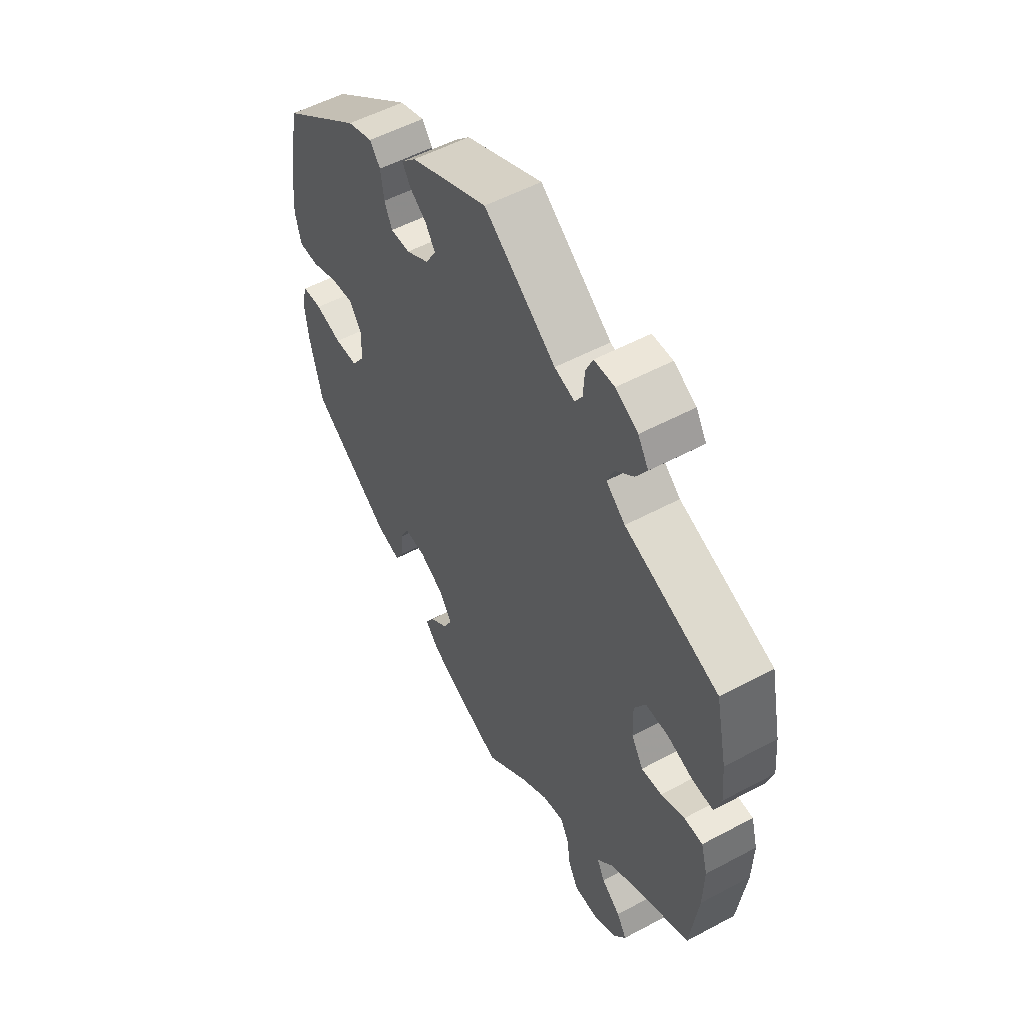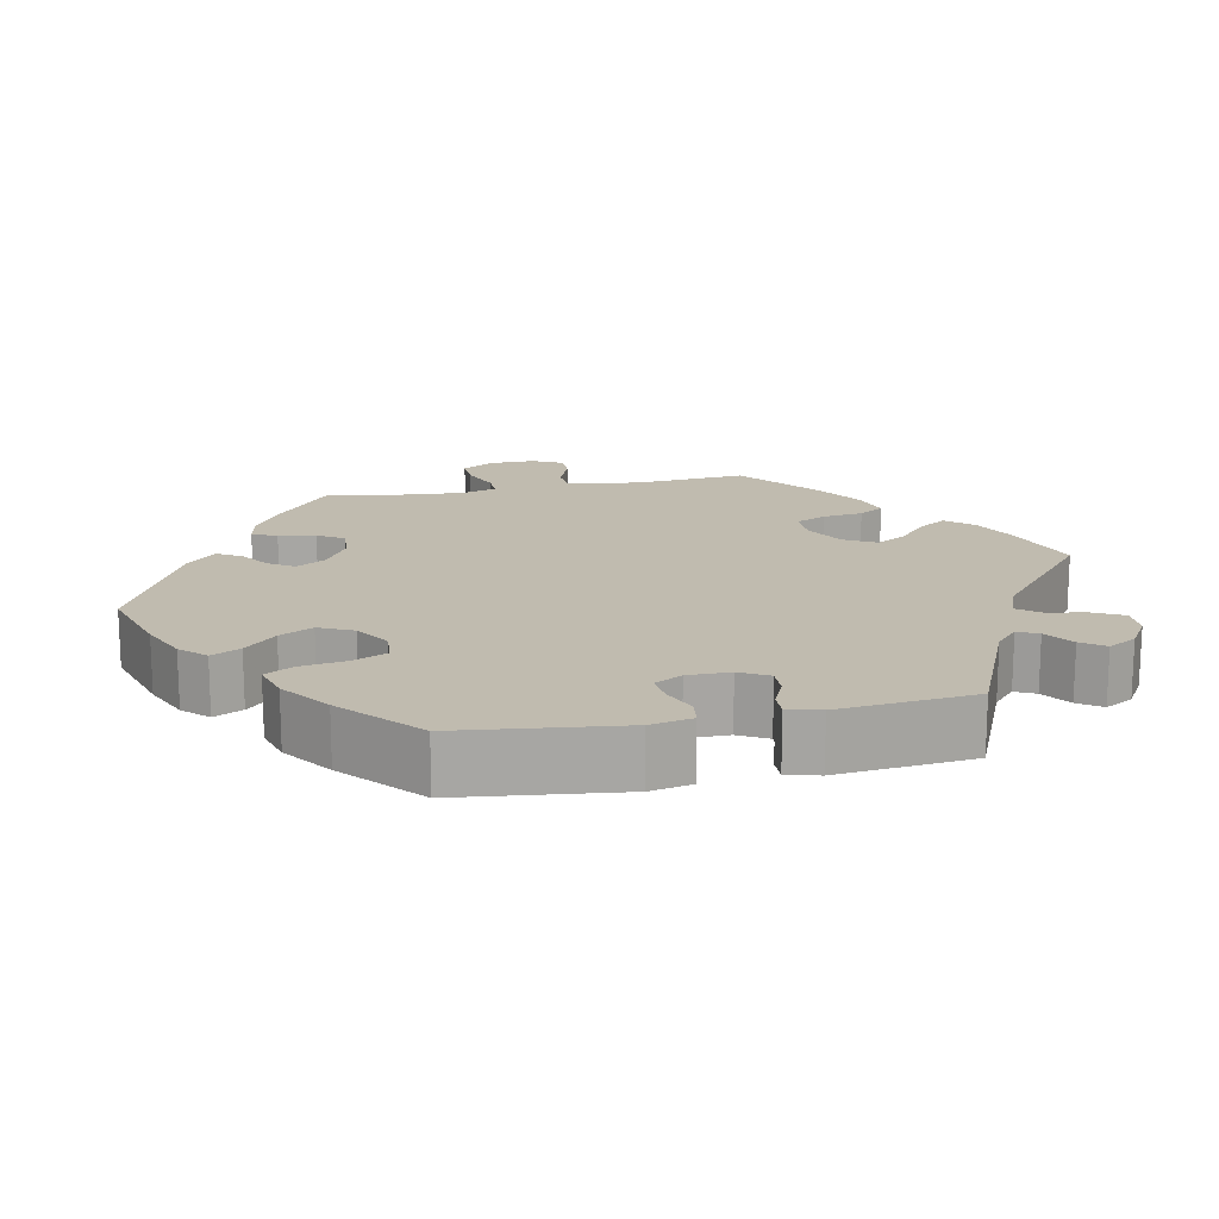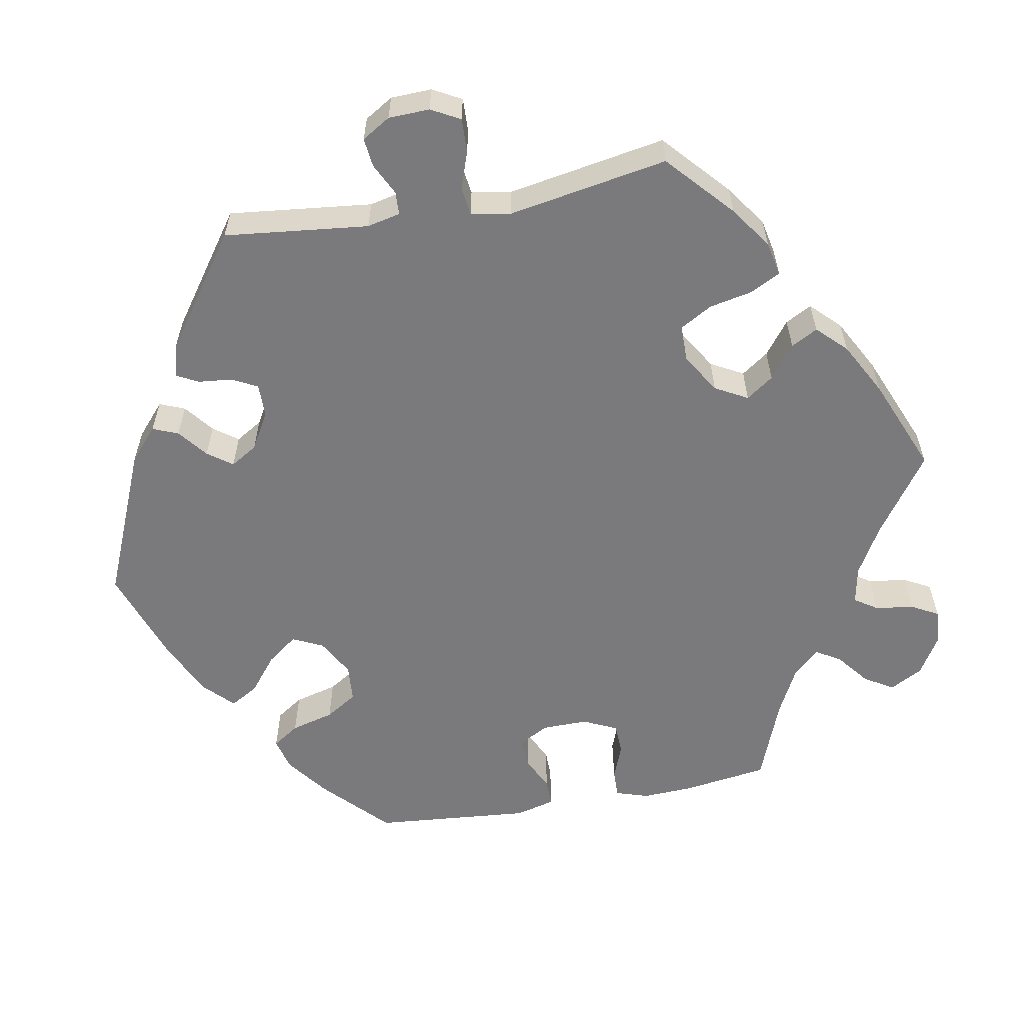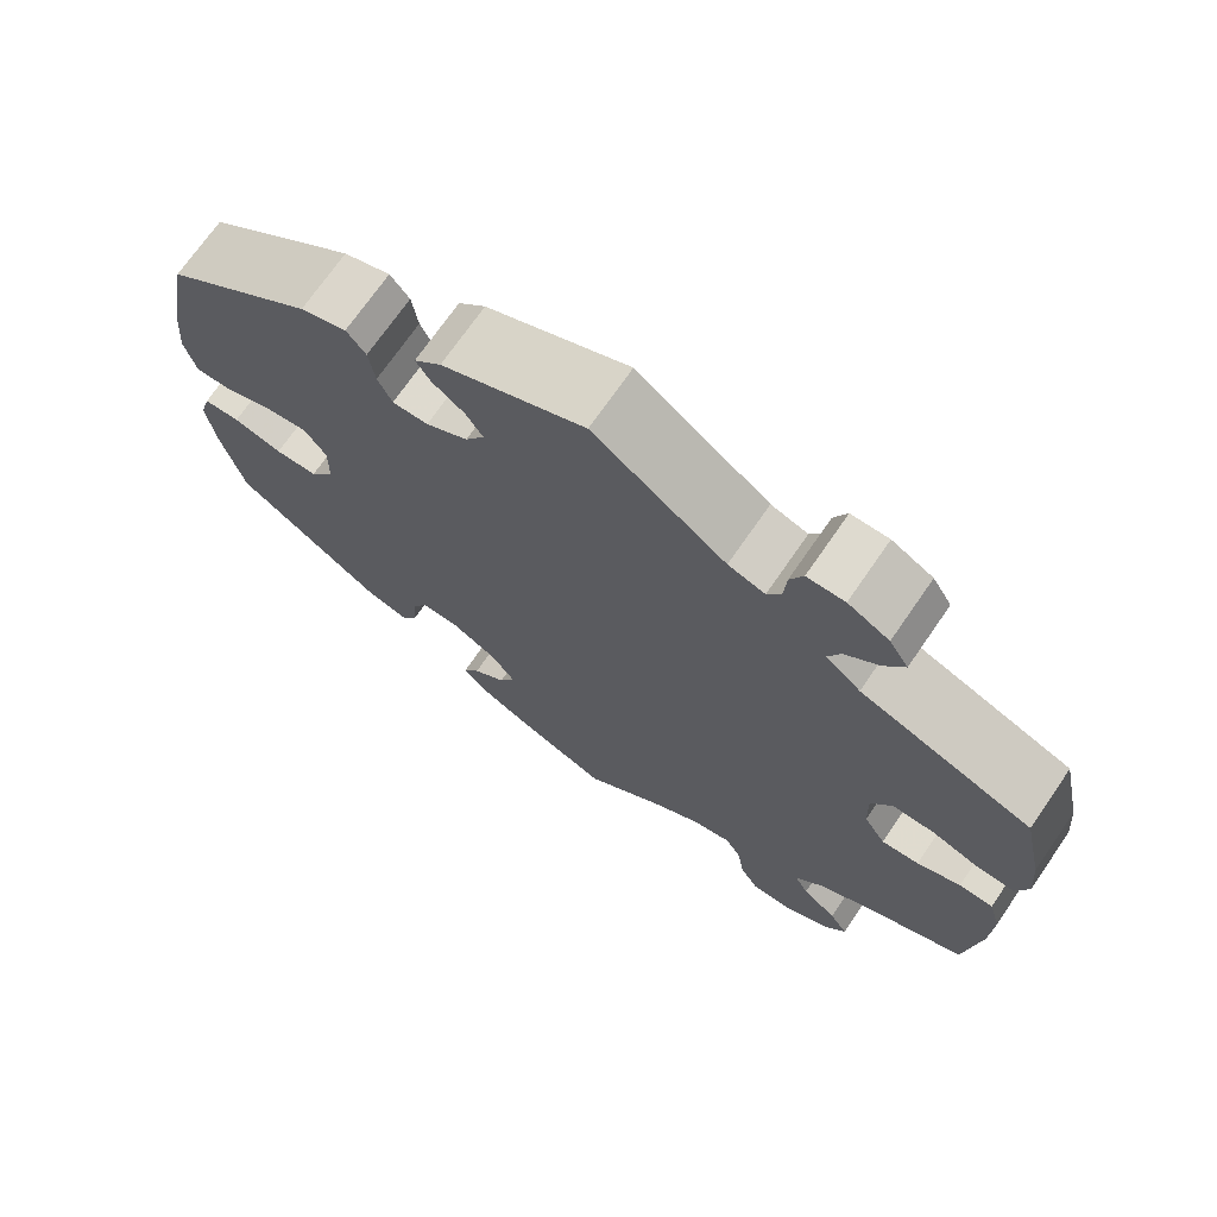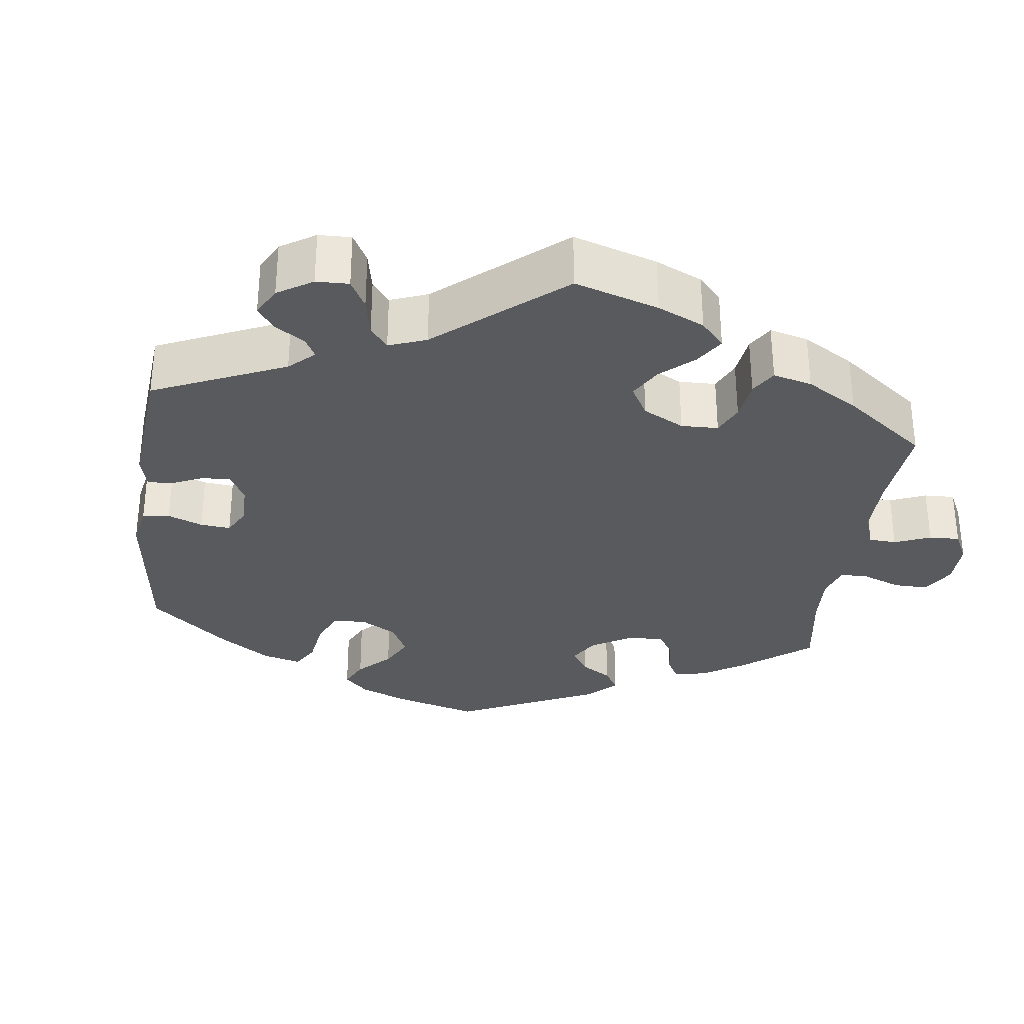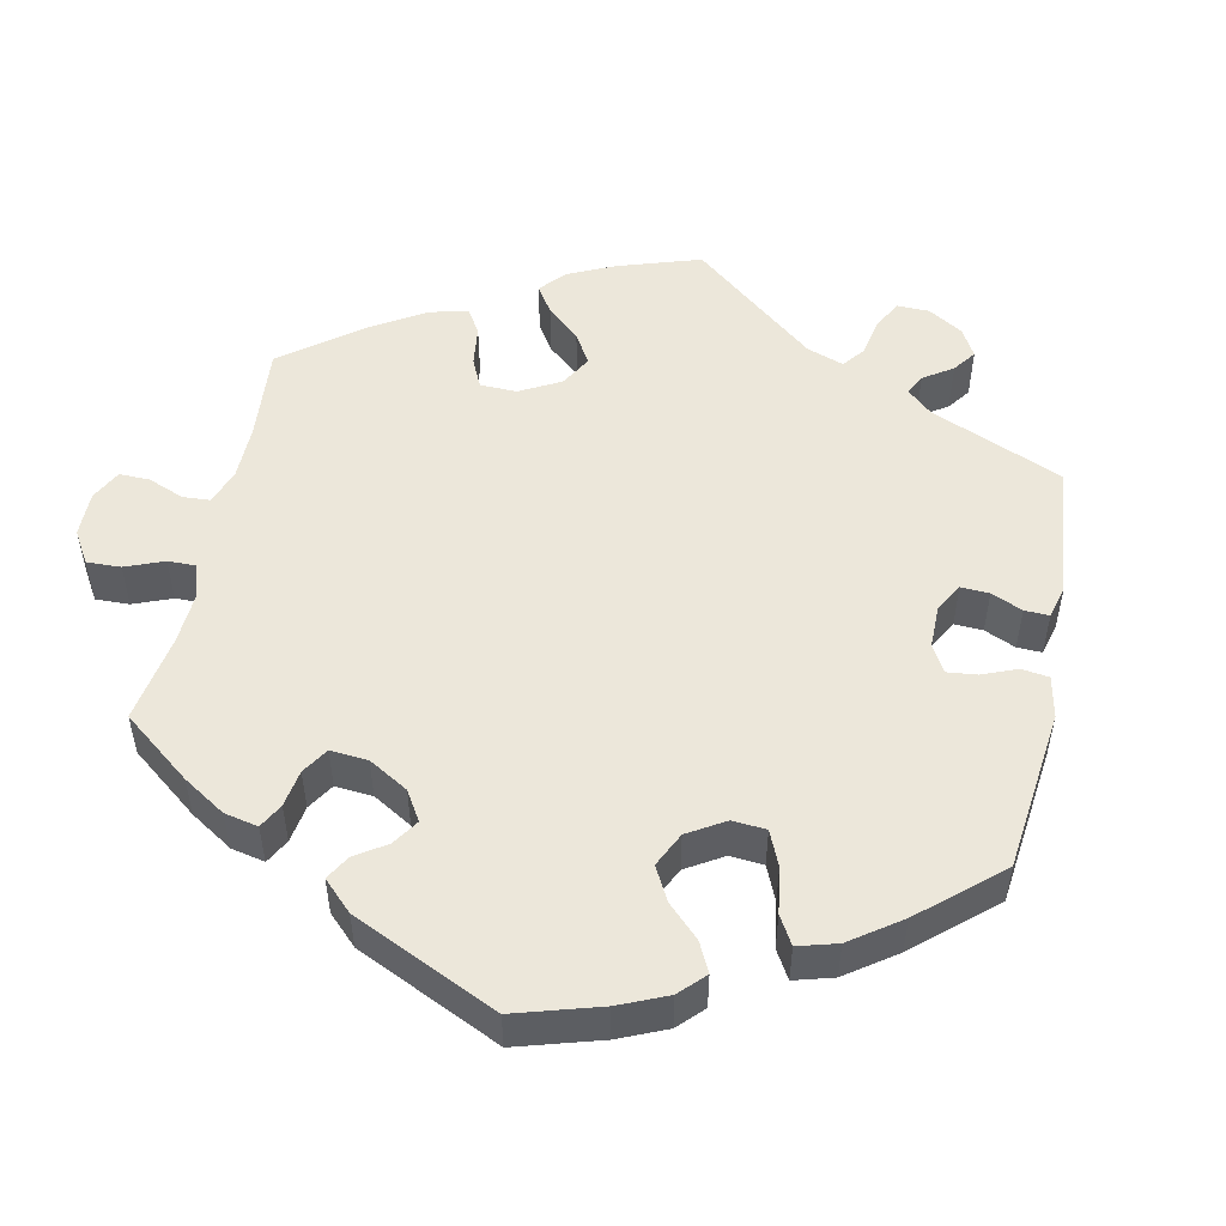
<metadata>
{"format":"obj","ext":"obj","renderer":"f3d","projection":"perspective","resolution":1024,"background":"white","views":[{"elev":53.8,"azim":60.3,"up":"+Z"},{"elev":16.2,"azim":-41.9,"up":"+Y"},{"elev":-58.2,"azim":40.3,"up":"+Y"},{"elev":71.4,"azim":34.6,"up":"+Z"},{"elev":-31.4,"azim":52.7,"up":"+Y"},{"elev":51.1,"azim":-108.4,"up":"+Y"}]}
</metadata>
<code>
v 0.387 0.07 -0.342
v 0.324 0.07 -0.379
v 0.291 0.07 -0.417
v 0.307 0.07 -0.449
v 0.347 0.07 -0.48
v 0.368 0.07 -0.514
v 0.343 0.07 -0.552
v 0.291 0.07 -0.581
v 0.242 0.07 -0.58
v 0.221 0.07 -0.541
v 0.213 0.07 -0.488
v 0.195 0.07 -0.456
v 0.15 0.07 -0.466
v 0.092 0.07 -0.504
v 0.001 0.07 -0.578
v -0.104 0.07 -0.536
v -0.162 0.07 -0.506
v -0.192 0.07 -0.473
v -0.173 0.07 -0.442
v -0.135 0.07 -0.411
v -0.116 0.07 -0.375
v -0.144 0.07 -0.335
v -0.196 0.07 -0.306
v -0.241 0.07 -0.305
v -0.259 0.07 -0.341
v -0.262 0.07 -0.389
v -0.28 0.07 -0.421
v -0.331 0.07 -0.407
v -0.5 0.07 -0.289
v -0.527 0.07 -0.178
v -0.535 0.07 -0.111
v -0.523 0.07 -0.068
v -0.481 0.07 -0.065
v -0.425 0.07 -0.08
v -0.376 0.07 -0.078
v -0.348 0.07 -0.037
v -0.347 0.07 0.019
v -0.372 0.07 0.055
v -0.421 0.07 0.049
v -0.477 0.07 0.027
v -0.519 0.07 0.027
v -0.532 0.07 0.078
v -0.525 0.07 0.157
v -0.5 0.07 0.289
v -0.33 0.07 0.417
v -0.277 0.07 0.435
v -0.255 0.07 0.407
v -0.248 0.07 0.359
v -0.232 0.07 0.323
v -0.191 0.07 0.324
v -0.143 0.07 0.352
v -0.121 0.07 0.389
v -0.141 0.07 0.42
v -0.177 0.07 0.446
v -0.194 0.07 0.473
v -0.163 0.07 0.504
v 0 0.07 0.578
v 0.151 0.07 0.467
v 0.193 0.07 0.454
v 0.209 0.07 0.479
v 0.212 0.07 0.525
v 0.227 0.07 0.559
v 0.27 0.07 0.56
v 0.317 0.07 0.535
v 0.339 0.07 0.499
v 0.316 0.07 0.462
v 0.277 0.07 0.428
v 0.263 0.07 0.394
v 0.303 0.07 0.361
v 0.5 0.07 0.289
v 0.524 0.07 0.178
v 0.53 0.07 0.112
v 0.516 0.07 0.069
v 0.472 0.07 0.071
v 0.418 0.07 0.089
v 0.37 0.07 0.089
v 0.346 0.07 0.048
v 0.348 0.07 -0.012
v 0.373 0.07 -0.053
v 0.416 0.07 -0.049
v 0.466 0.07 -0.028
v 0.505 0.07 -0.029
v 0.519 0.07 -0.079
v 0.517 0.07 -0.157
v 0.5 0.07 -0.289
v 0.387 0 -0.342
v 0.324 0 -0.379
v 0.291 0 -0.417
v 0.307 0 -0.449
v 0.347 0 -0.48
v 0.368 0 -0.514
v 0.343 0 -0.552
v 0.291 0 -0.581
v 0.242 0 -0.58
v 0.221 0 -0.541
v 0.213 0 -0.488
v 0.195 0 -0.456
v 0.15 0 -0.466
v 0.092 0 -0.504
v 0.001 0 -0.578
v -0.104 0 -0.536
v -0.162 0 -0.506
v -0.192 0 -0.473
v -0.173 0 -0.442
v -0.135 0 -0.411
v -0.116 0 -0.375
v -0.144 0 -0.335
v -0.196 0 -0.306
v -0.241 0 -0.305
v -0.259 0 -0.341
v -0.262 0 -0.389
v -0.28 0 -0.421
v -0.331 0 -0.407
v -0.5 0 -0.289
v -0.527 0 -0.178
v -0.535 0 -0.111
v -0.523 0 -0.068
v -0.481 0 -0.065
v -0.425 0 -0.08
v -0.376 0 -0.078
v -0.348 0 -0.037
v -0.347 0 0.019
v -0.372 0 0.055
v -0.421 0 0.049
v -0.477 0 0.027
v -0.519 0 0.027
v -0.532 0 0.078
v -0.525 0 0.157
v -0.5 0 0.289
v -0.33 0 0.417
v -0.277 0 0.435
v -0.255 0 0.407
v -0.248 0 0.359
v -0.232 0 0.323
v -0.191 0 0.324
v -0.143 0 0.352
v -0.121 0 0.389
v -0.141 0 0.42
v -0.177 0 0.446
v -0.194 0 0.473
v -0.163 0 0.504
v 0 0 0.578
v 0.151 0 0.467
v 0.193 0 0.454
v 0.209 0 0.479
v 0.212 0 0.525
v 0.227 0 0.559
v 0.27 0 0.56
v 0.317 0 0.535
v 0.339 0 0.499
v 0.316 0 0.462
v 0.277 0 0.428
v 0.263 0 0.394
v 0.303 0 0.361
v 0.5 0 0.289
v 0.524 0 0.178
v 0.53 0 0.112
v 0.516 0 0.069
v 0.472 0 0.071
v 0.418 0 0.089
v 0.37 0 0.089
v 0.346 0 0.048
v 0.348 0 -0.012
v 0.373 0 -0.053
v 0.416 0 -0.049
v 0.466 0 -0.028
v 0.505 0 -0.029
v 0.519 0 -0.079
v 0.517 0 -0.157
v 0.5 0 -0.289
f 84 85 1
f 83 84 1 2
f 80 81 82 83
f 79 80 83 2
f 78 79 2 3
f 77 78 3
f 72 73 74 75
f 72 75 76
f 69 70 71 72
f 68 69 72 76
f 64 65 66 67
f 64 67 68
f 63 64 68
f 60 61 62 63
f 59 60 63 68
f 58 59 68 76
f 53 54 55 56
f 52 53 56 57
f 51 52 57 58
f 45 46 47 48
f 45 48 49
f 44 45 49
f 43 44 49 50
f 39 40 41 42
f 38 39 42 43
f 31 32 33 34
f 31 34 35
f 30 31 35
f 29 30 35
f 28 29 35 36
f 25 26 27 28
f 24 25 28 36
f 17 18 19 20
f 17 20 21
f 14 15 16 17
f 13 14 17 21
f 12 13 21 22
f 8 9 10 11
f 8 11 12
f 7 8 12
f 4 5 6 7
f 3 4 7 12
f 77 3 12 22
f 50 51 58 76
f 38 43 50 76
f 37 38 76 77
f 23 24 36 37
f 22 23 37 77
f 86 170 169
f 87 86 169 168
f 168 167 166 165
f 87 168 165 164
f 88 87 164 163
f 88 163 162
f 160 159 158 157
f 161 160 157
f 157 156 155 154
f 161 157 154 153
f 152 151 150 149
f 153 152 149
f 153 149 148
f 148 147 146 145
f 153 148 145 144
f 161 153 144 143
f 141 140 139 138
f 142 141 138 137
f 143 142 137 136
f 133 132 131 130
f 134 133 130
f 134 130 129
f 135 134 129 128
f 127 126 125 124
f 128 127 124 123
f 119 118 117 116
f 120 119 116
f 120 116 115
f 120 115 114
f 121 120 114 113
f 113 112 111 110
f 121 113 110 109
f 105 104 103 102
f 106 105 102
f 102 101 100 99
f 106 102 99 98
f 107 106 98 97
f 96 95 94 93
f 97 96 93
f 97 93 92
f 92 91 90 89
f 97 92 89 88
f 107 97 88 162
f 161 143 136 135
f 161 135 128 123
f 162 161 123 122
f 122 121 109 108
f 162 122 108 107
f 1 86 87 2
f 2 87 88 3
f 3 88 89 4
f 4 89 90 5
f 5 90 91 6
f 6 91 92 7
f 7 92 93 8
f 8 93 94 9
f 9 94 95 10
f 10 95 96 11
f 11 96 97 12
f 12 97 98 13
f 13 98 99 14
f 14 99 100 15
f 15 100 101 16
f 16 101 102 17
f 17 102 103 18
f 18 103 104 19
f 19 104 105 20
f 20 105 106 21
f 21 106 107 22
f 22 107 108 23
f 23 108 109 24
f 24 109 110 25
f 25 110 111 26
f 26 111 112 27
f 27 112 113 28
f 28 113 114 29
f 29 114 115 30
f 30 115 116 31
f 31 116 117 32
f 32 117 118 33
f 33 118 119 34
f 34 119 120 35
f 35 120 121 36
f 36 121 122 37
f 37 122 123 38
f 38 123 124 39
f 39 124 125 40
f 40 125 126 41
f 41 126 127 42
f 42 127 128 43
f 43 128 129 44
f 44 129 130 45
f 45 130 131 46
f 46 131 132 47
f 47 132 133 48
f 48 133 134 49
f 49 134 135 50
f 50 135 136 51
f 51 136 137 52
f 52 137 138 53
f 53 138 139 54
f 54 139 140 55
f 55 140 141 56
f 56 141 142 57
f 57 142 143 58
f 58 143 144 59
f 59 144 145 60
f 60 145 146 61
f 61 146 147 62
f 62 147 148 63
f 63 148 149 64
f 64 149 150 65
f 65 150 151 66
f 66 151 152 67
f 67 152 153 68
f 68 153 154 69
f 69 154 155 70
f 70 155 156 71
f 71 156 157 72
f 72 157 158 73
f 73 158 159 74
f 74 159 160 75
f 75 160 161 76
f 76 161 162 77
f 77 162 163 78
f 78 163 164 79
f 79 164 165 80
f 80 165 166 81
f 81 166 167 82
f 82 167 168 83
f 83 168 169 84
f 84 169 170 85
f 85 170 86 1

</code>
